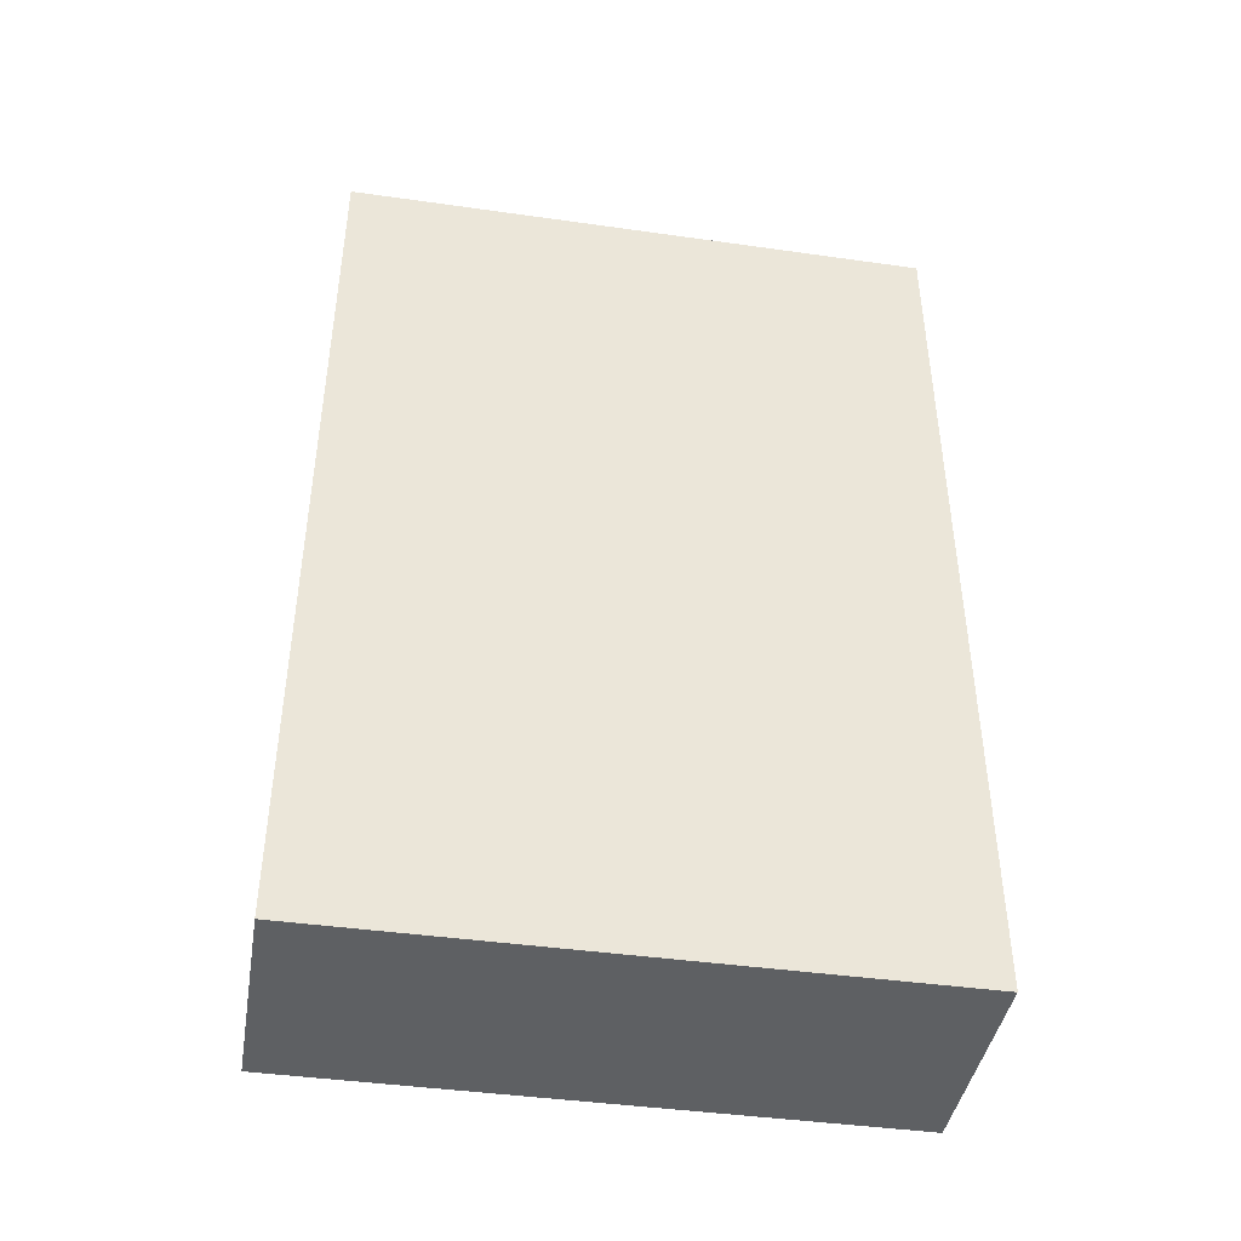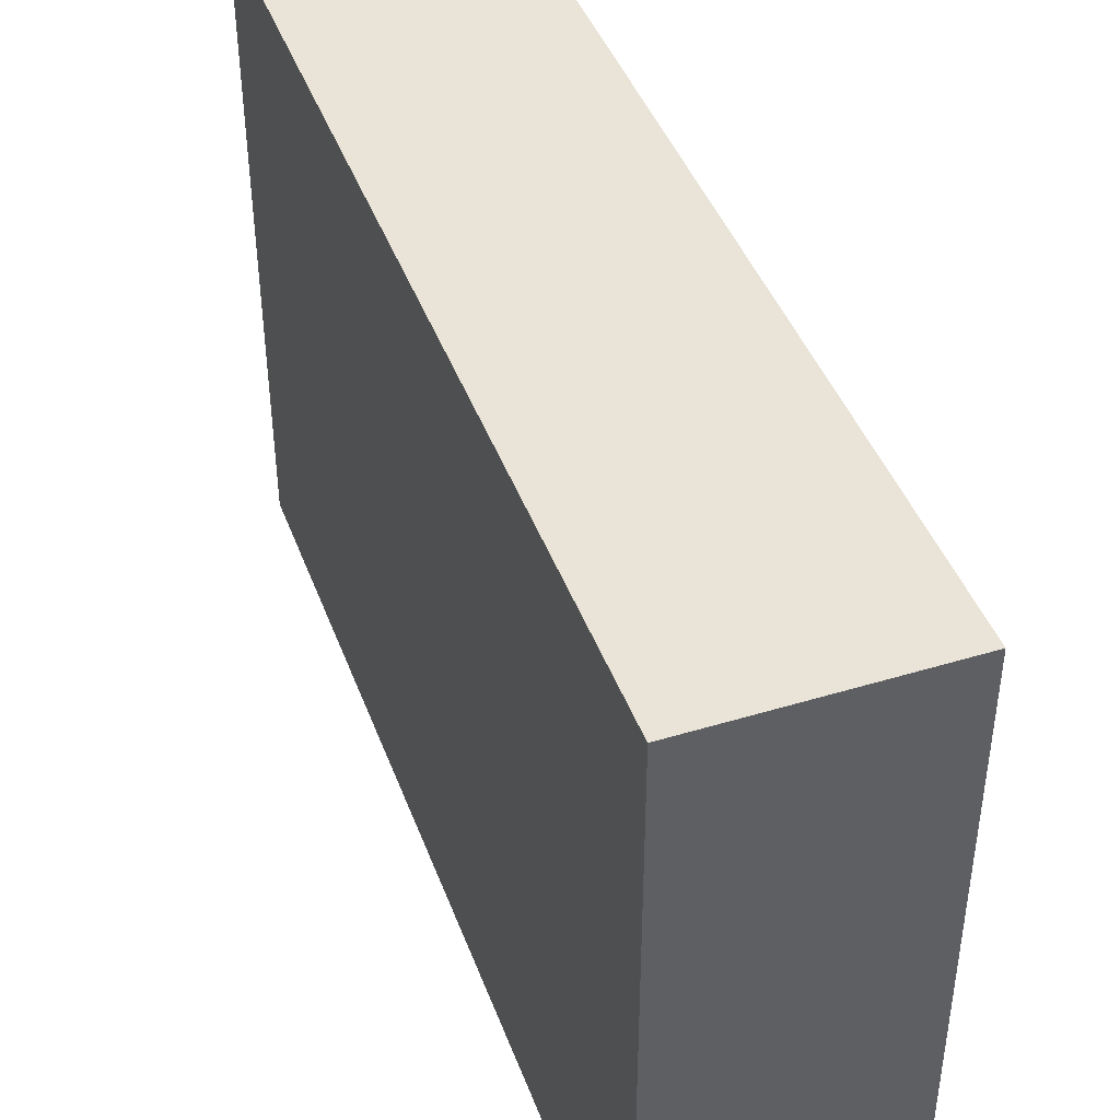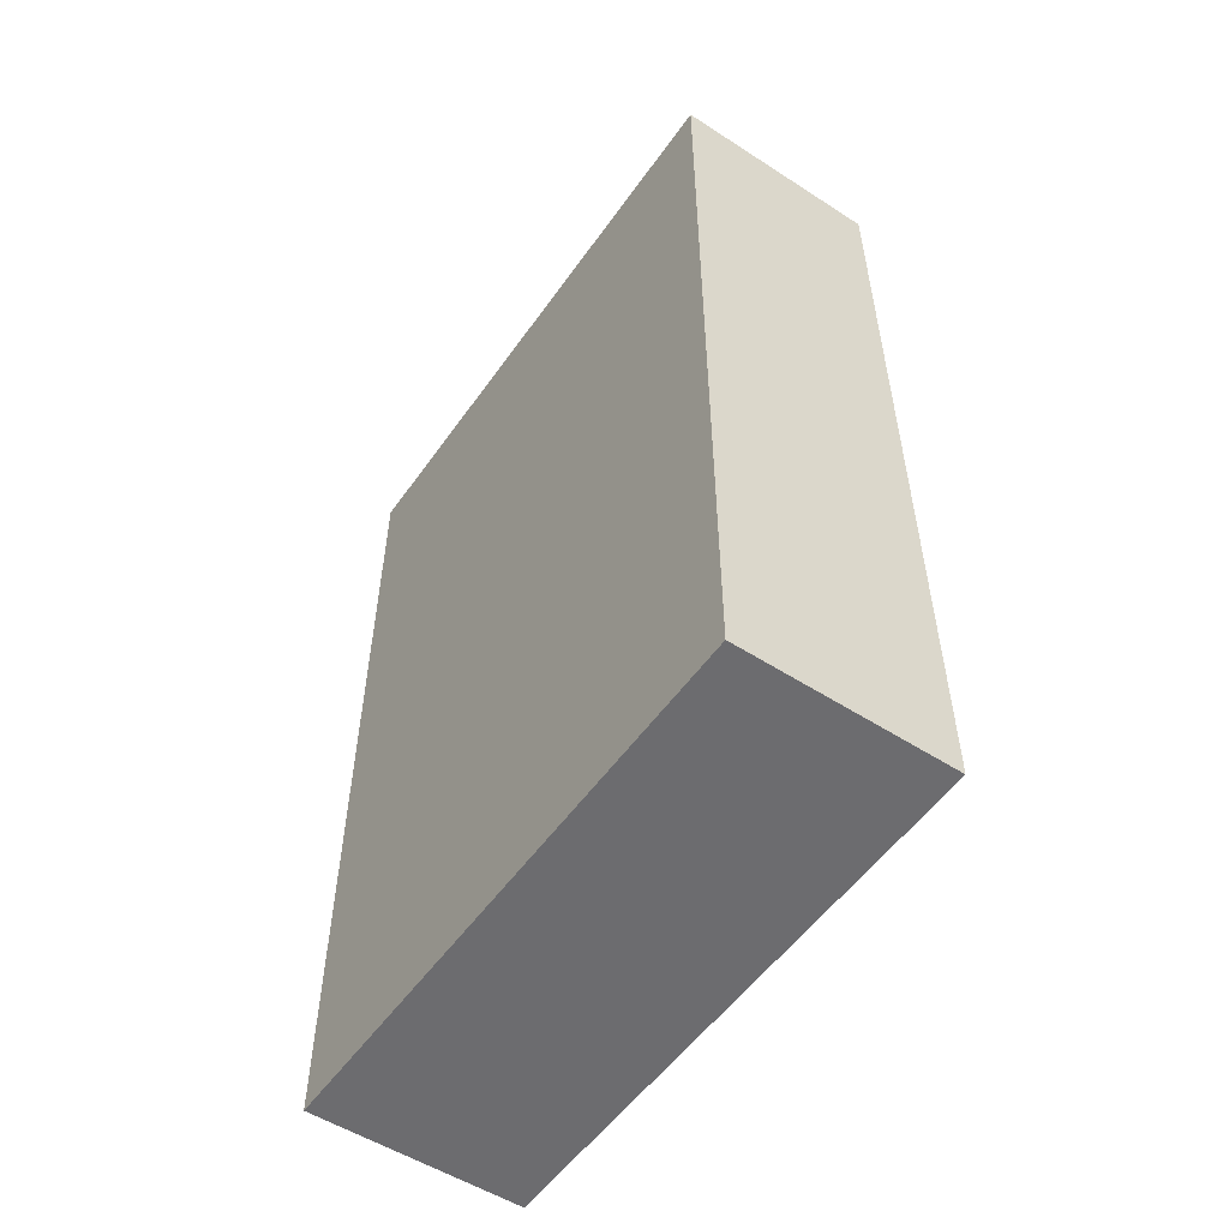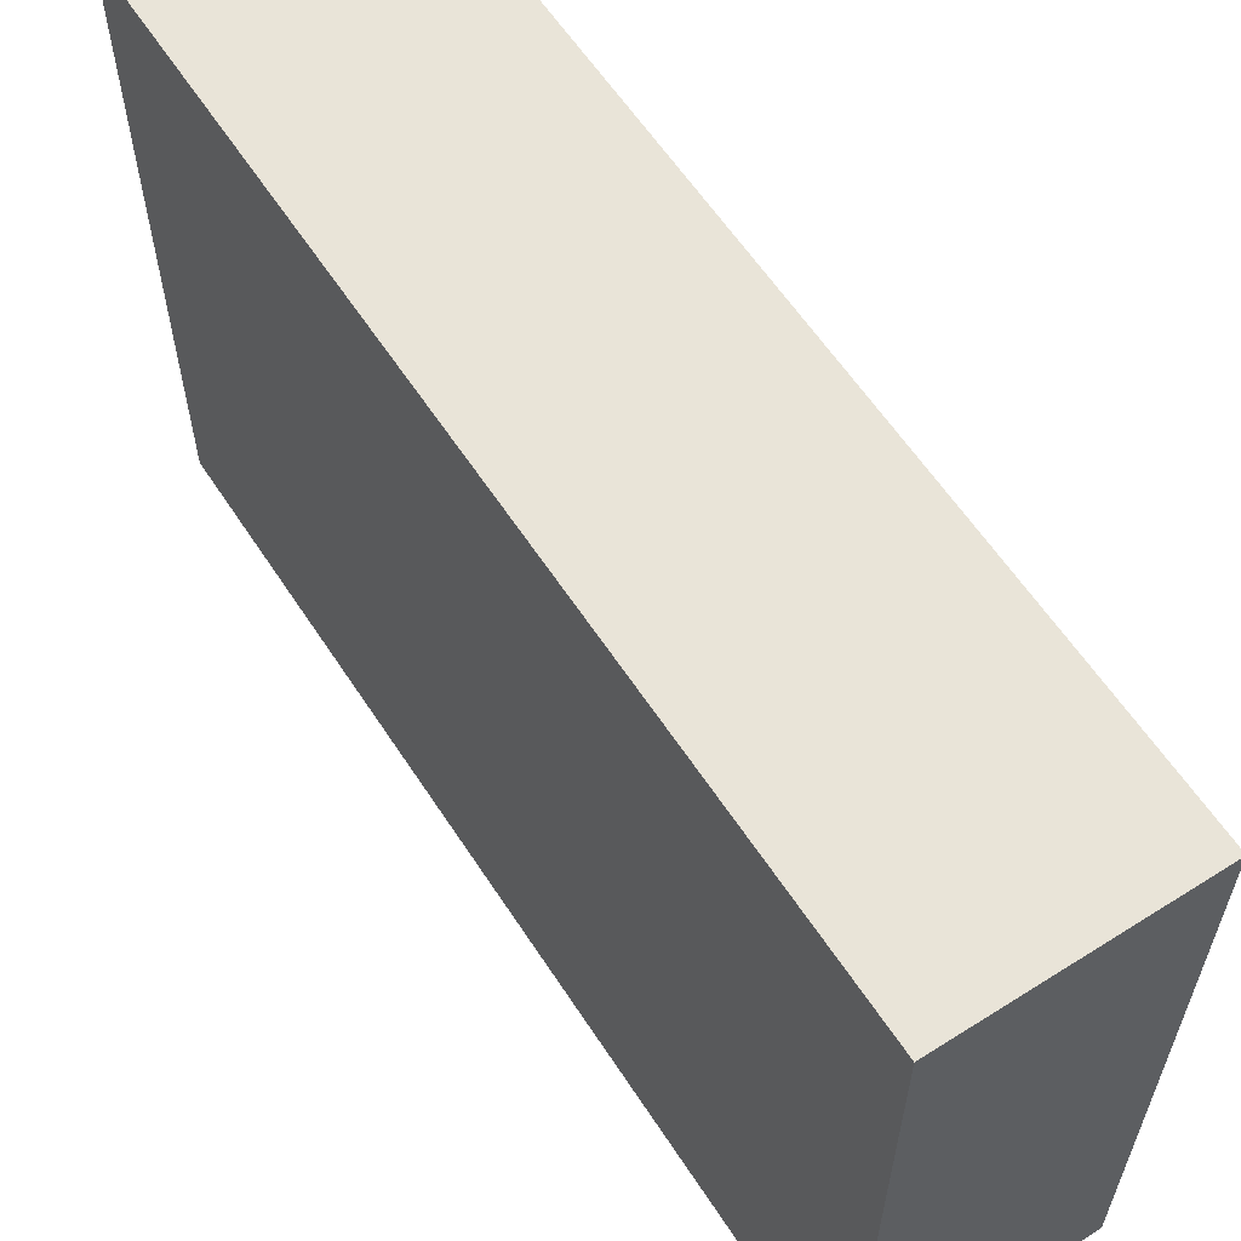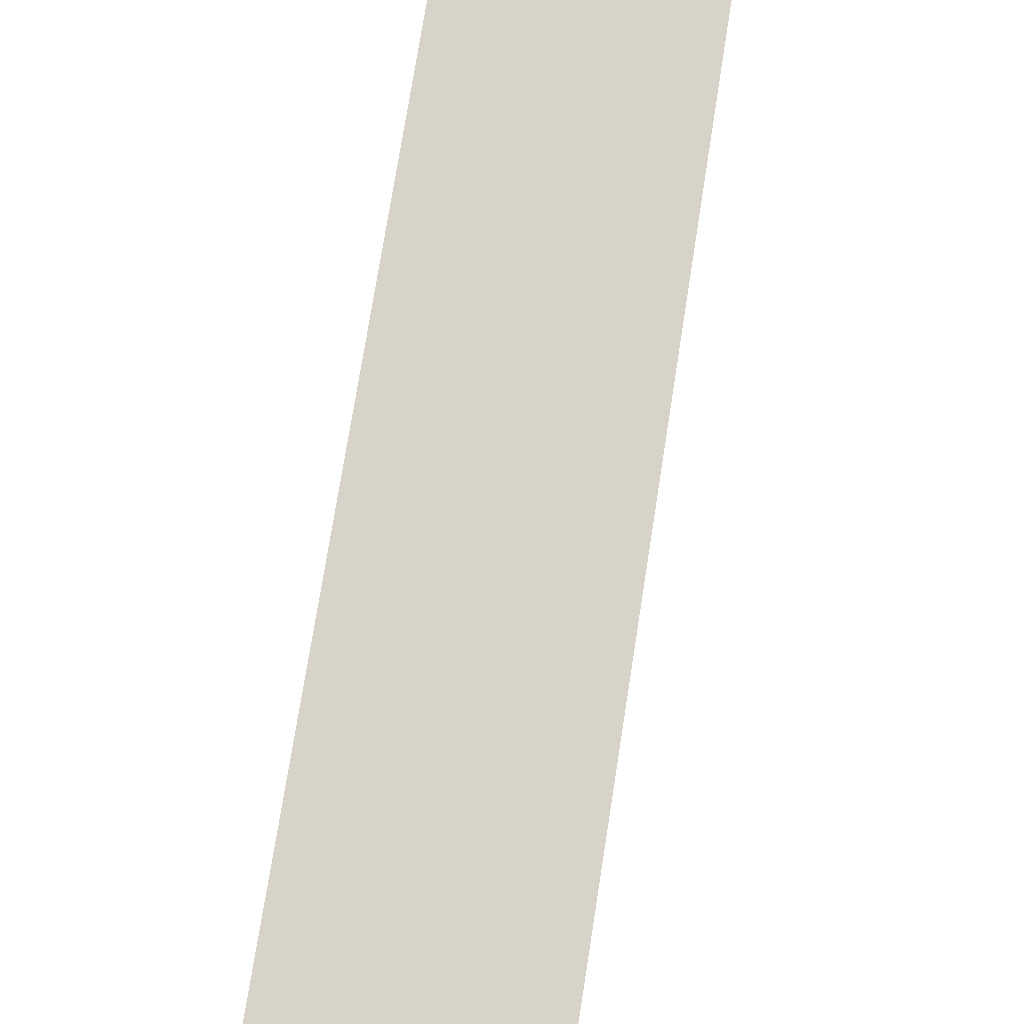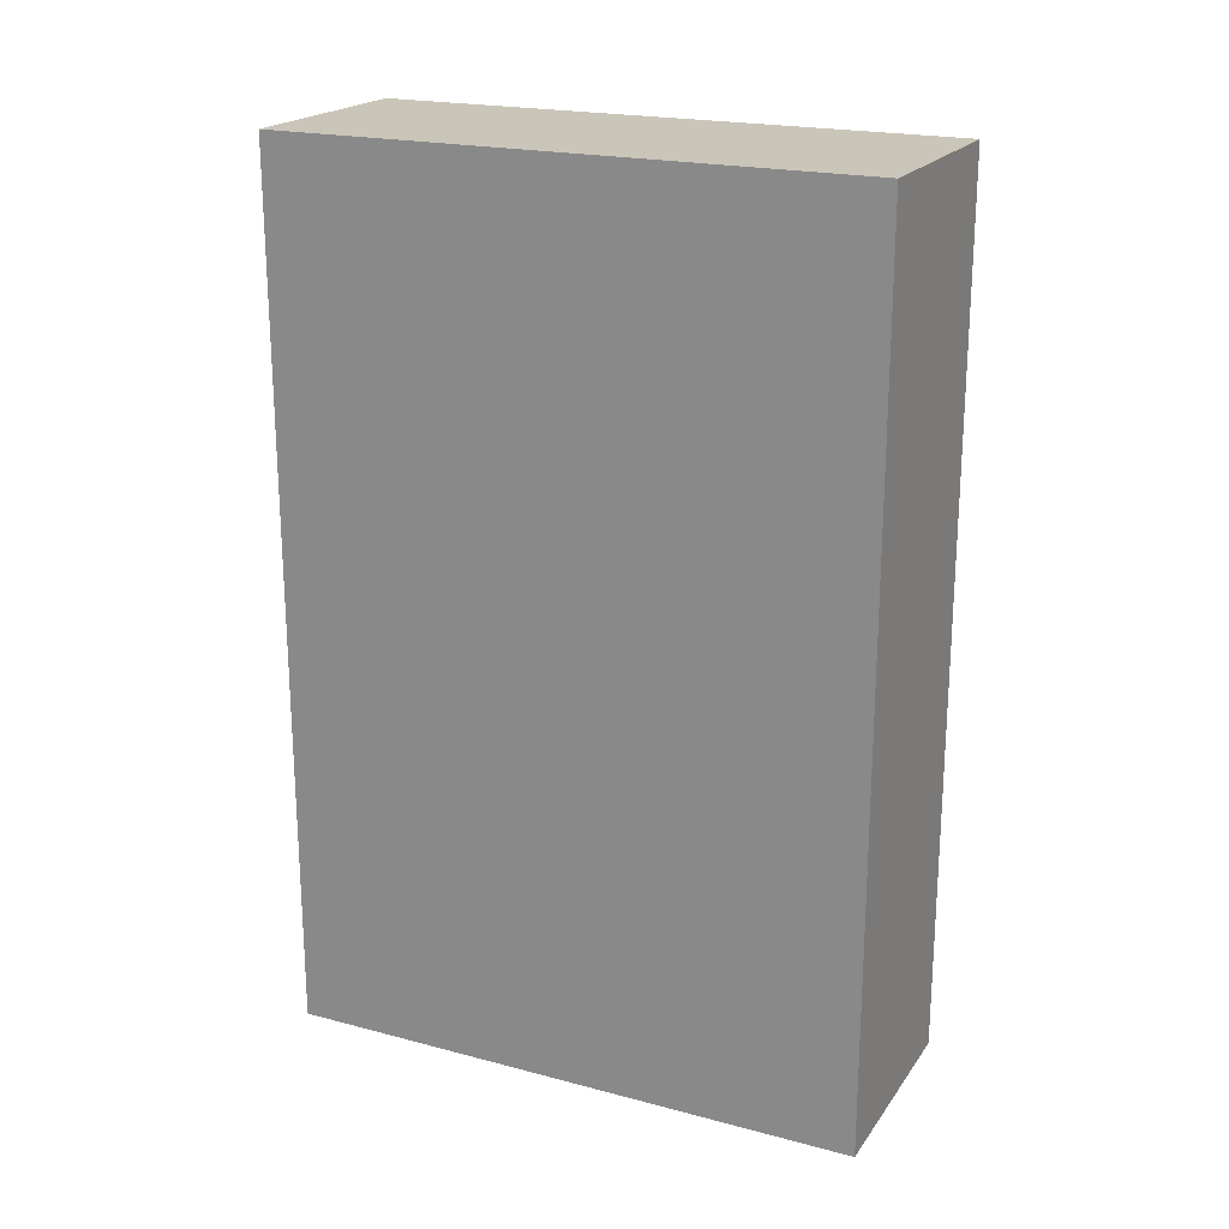
<metadata>
{"format":"obj","ext":"obj","renderer":"f3d","projection":"perspective","resolution":1024,"background":"white","views":[{"elev":-42.6,"azim":80.4,"up":"+Y"},{"elev":43.5,"azim":-19.7,"up":"+Z"},{"elev":-53.8,"azim":145.5,"up":"+Y"},{"elev":59.9,"azim":-32.9,"up":"+Z"},{"elev":75.9,"azim":-171.0,"up":"+Z"},{"elev":20.7,"azim":115.4,"up":"+Y"}]}
</metadata>
<code>
o PackCigaretteFoilTop
v 0.127 1.403 -0.3885
v 0.127 0.2284 -0.3885
v -0.1592 1.403 -0.3885
v -0.1592 0.2284 -0.3885
v 0.127 1.403 0.3885
v 0.127 0.2284 0.3885
v -0.1592 1.403 0.3885
v -0.1592 0.2284 0.3885
f 4 3 1 2
f 8 6 5 7
f 1 2 6 5
f 1 3 7 5
f 4 8 7 3
f 4 2 6 8

</code>
